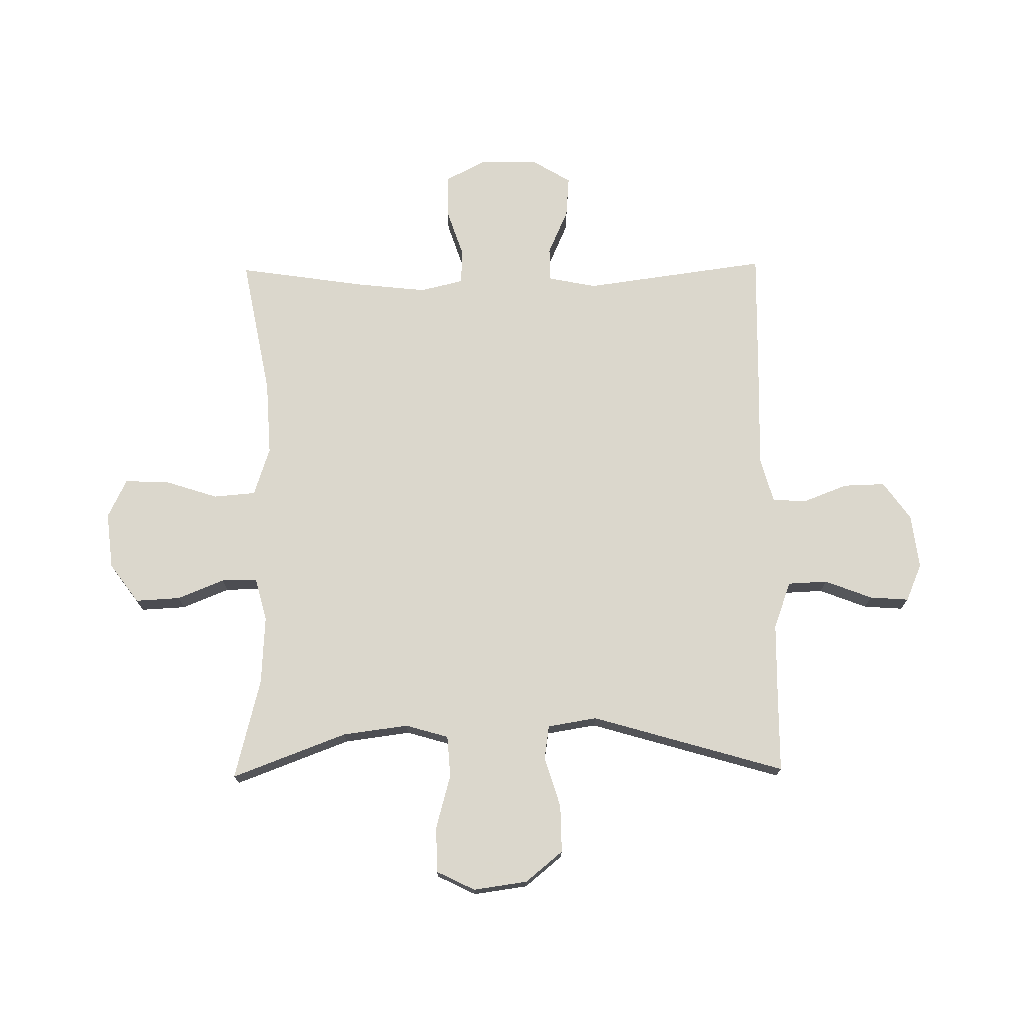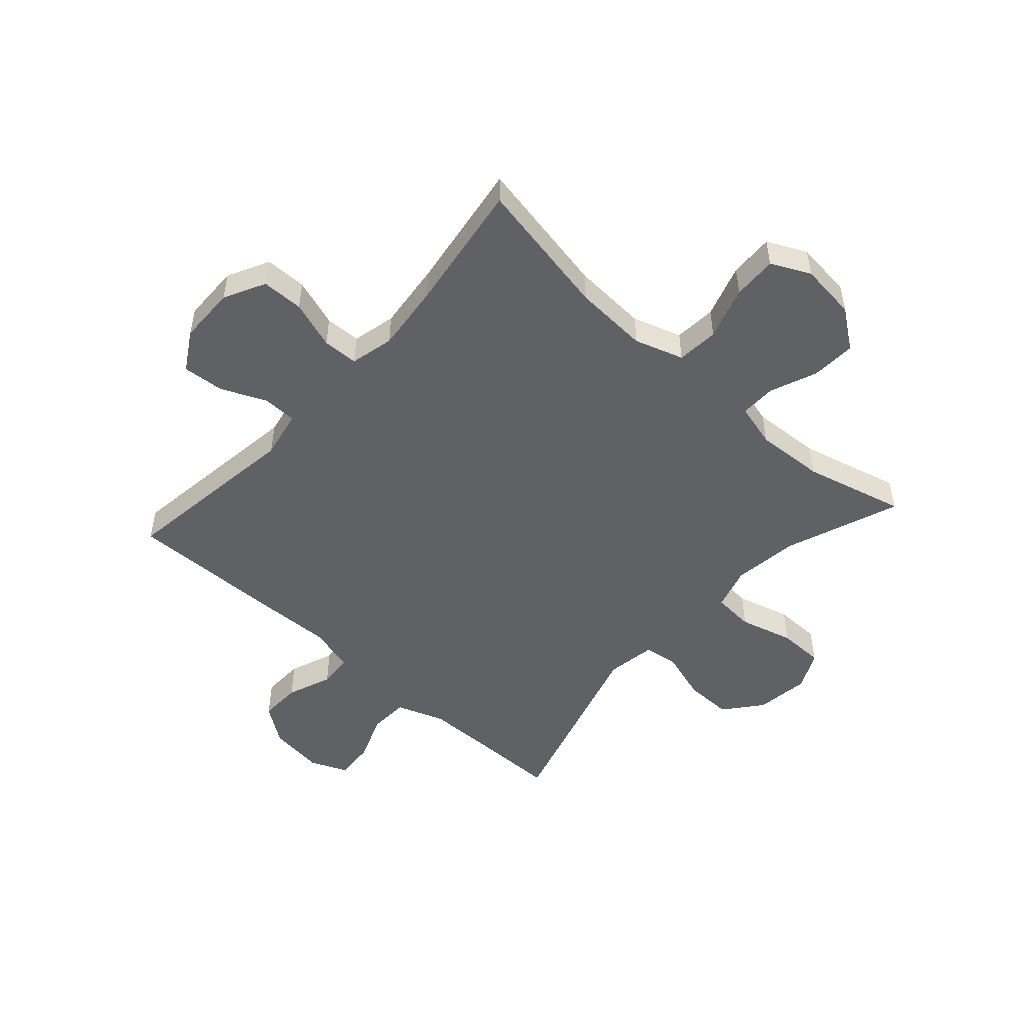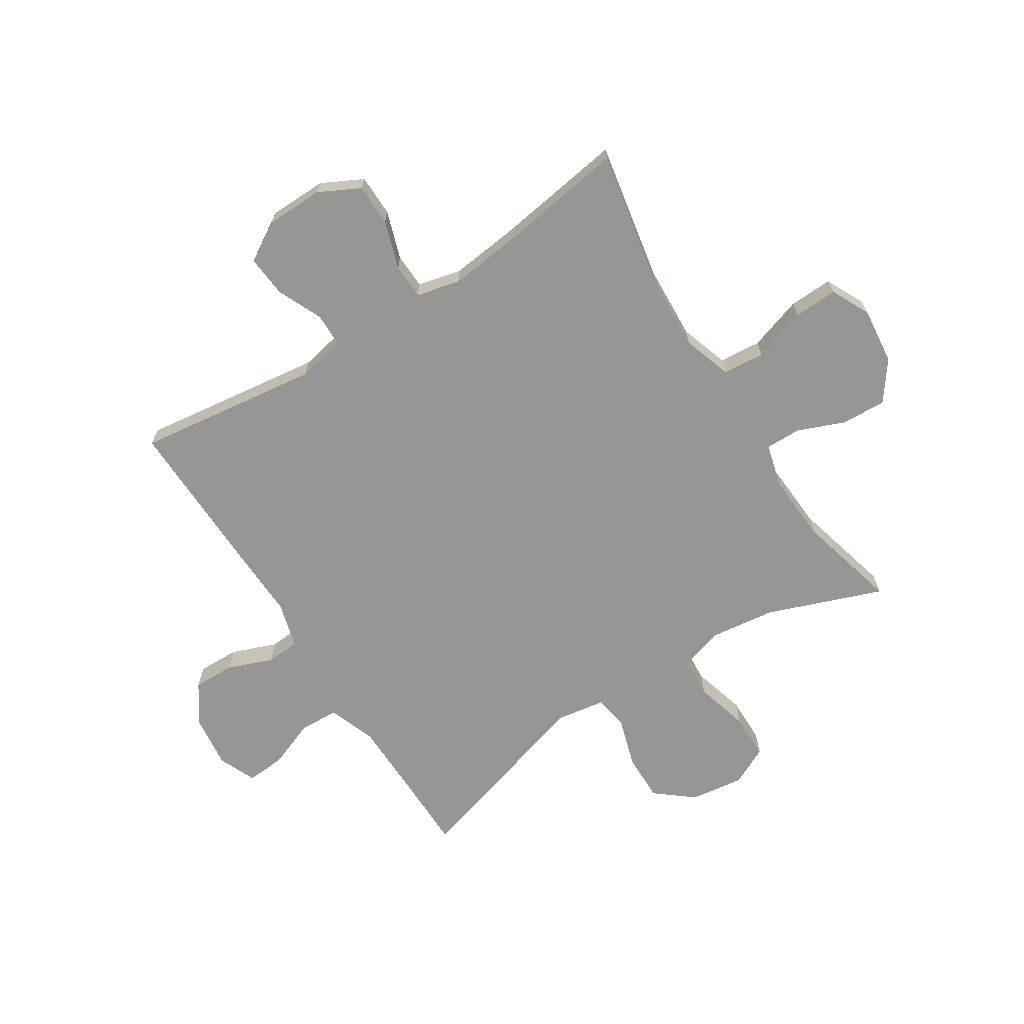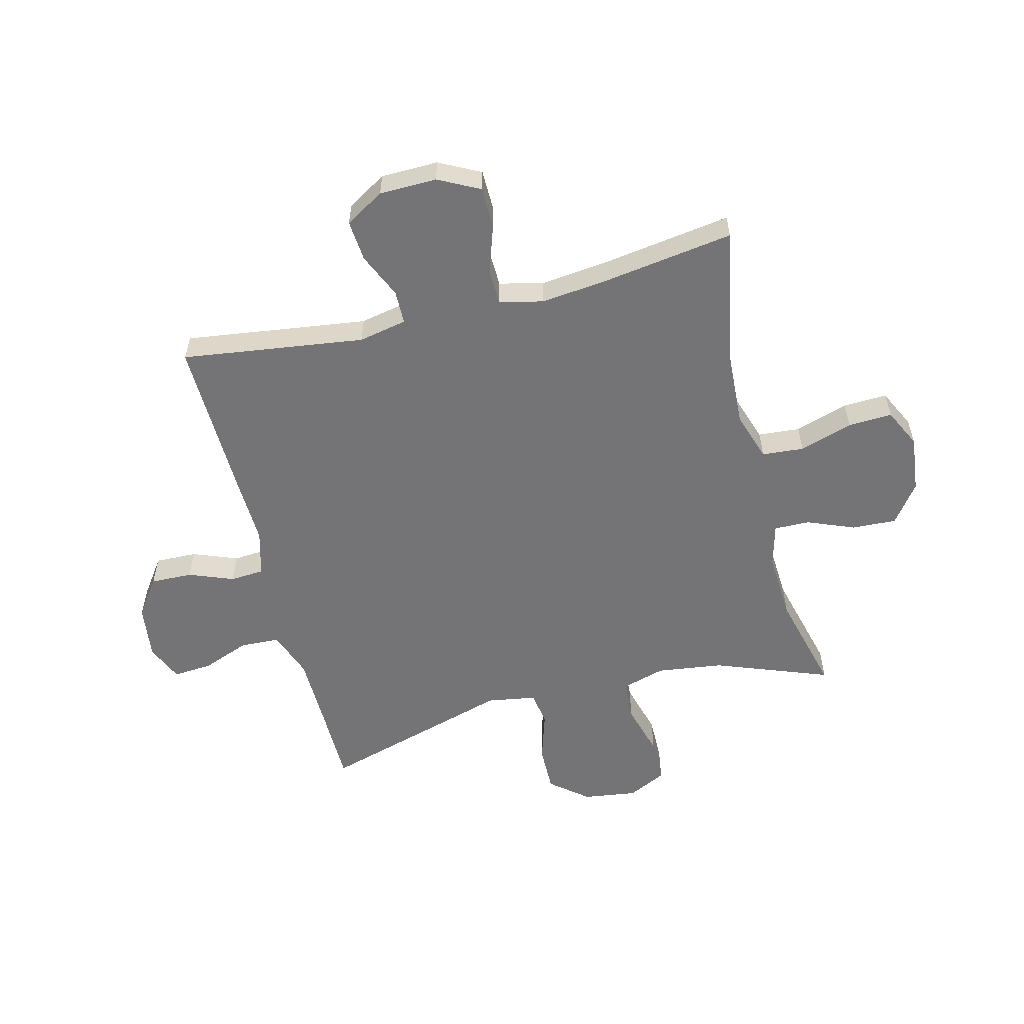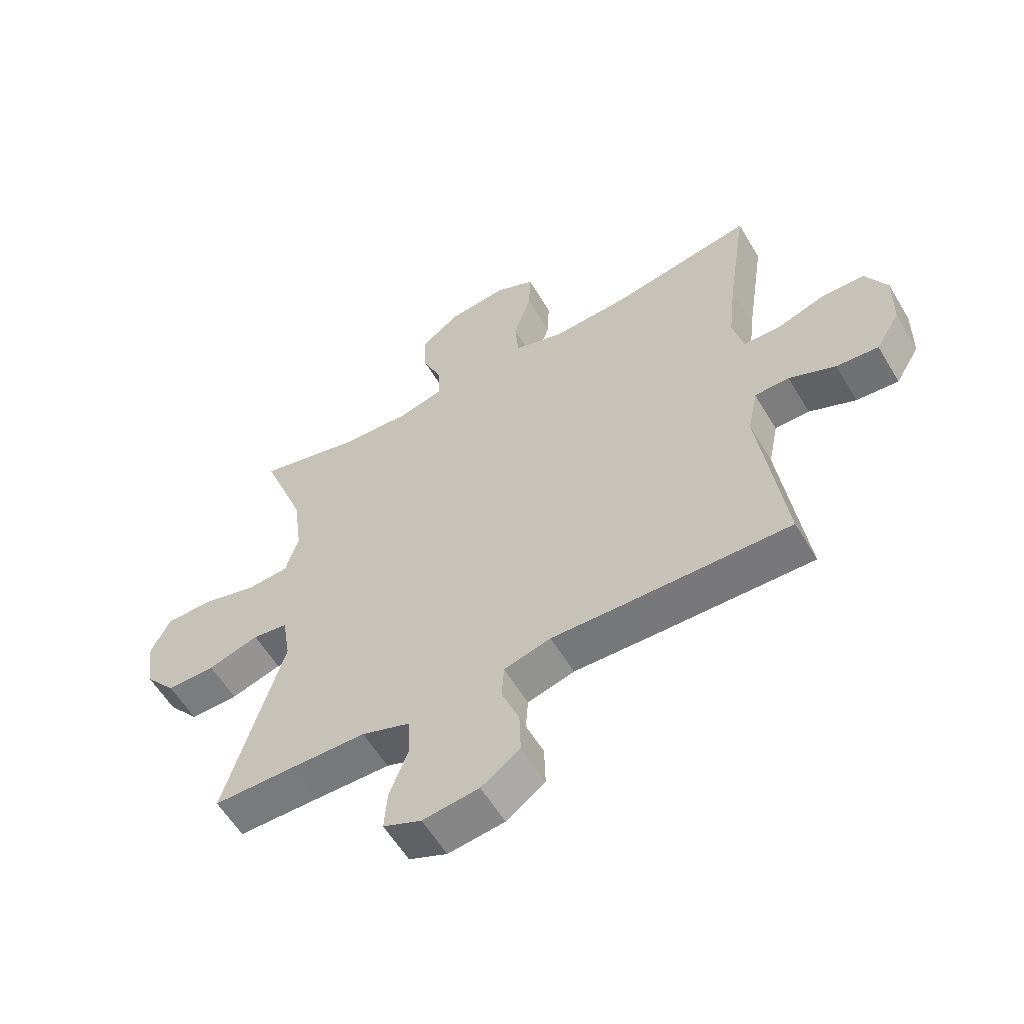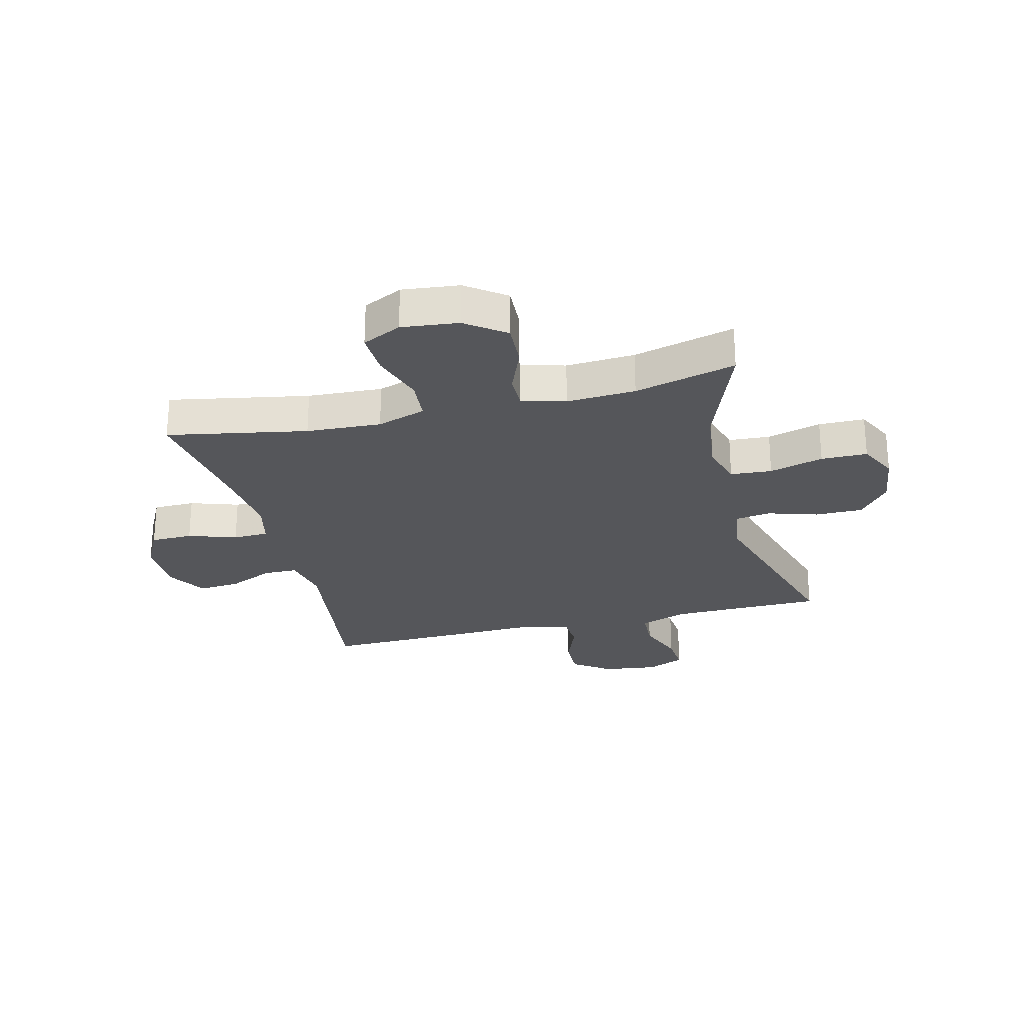
<metadata>
{"format":"obj","ext":"obj","renderer":"f3d","projection":"perspective","resolution":1024,"background":"white","views":[{"elev":73.4,"azim":89.2,"up":"+Y"},{"elev":-50.3,"azim":-42.0,"up":"+Y"},{"elev":-67.9,"azim":-57.4,"up":"+Y"},{"elev":-56.3,"azim":-75.9,"up":"+Y"},{"elev":-58.2,"azim":-149.4,"up":"+Z"},{"elev":-25.9,"azim":14.1,"up":"+Y"}]}
</metadata>
<code>
v -0.5 0.07 -0.5
v -0.457 0.07 -0.181
v -0.474 0.07 -0.097
v -0.533 0.07 -0.096
v -0.612 0.07 -0.131
v -0.684 0.07 -0.137
v -0.725 0.07 -0.069
v -0.727 0.07 0.031
v -0.69 0.07 0.103
v -0.617 0.07 0.104
v -0.533 0.07 0.076
v -0.471 0.07 0.078
v -0.453 0.07 0.154
v -0.466 0.07 0.272
v -0.5 0.07 0.5
v -0.257 0.07 0.454
v -0.127 0.07 0.447
v -0.042 0.07 0.475
v -0.036 0.07 0.548
v -0.066 0.07 0.641
v -0.069 0.07 0.718
v -0.001 0.07 0.751
v 0.098 0.07 0.74
v 0.166 0.07 0.69
v 0.162 0.07 0.612
v 0.129 0.07 0.53
v 0.128 0.07 0.468
v 0.204 0.07 0.448
v 0.324 0.07 0.455
v 0.5 0.07 0.5
v 0.425 0.07 0.3
v 0.41 0.07 0.185
v 0.432 0.07 0.11
v 0.504 0.07 0.105
v 0.598 0.07 0.131
v 0.678 0.07 0.13
v 0.711 0.07 0.063
v 0.698 0.07 -0.031
v 0.645 0.07 -0.096
v 0.562 0.07 -0.095
v 0.475 0.07 -0.068
v 0.415 0.07 -0.077
v 0.401 0.07 -0.163
v 0.5 0.07 -0.5
v 0.361 0.07 -0.501
v 0.233 0.07 -0.503
v 0.15 0.07 -0.533
v 0.147 0.07 -0.602
v 0.179 0.07 -0.685
v 0.184 0.07 -0.753
v 0.119 0.07 -0.781
v 0.023 0.07 -0.769
v -0.043 0.07 -0.722
v -0.041 0.07 -0.649
v -0.011 0.07 -0.571
v -0.015 0.07 -0.512
v -0.095 0.07 -0.49
v -0.219 0.07 -0.494
v -0.5 0 -0.5
v -0.457 0 -0.181
v -0.474 0 -0.097
v -0.533 0 -0.096
v -0.612 0 -0.131
v -0.684 0 -0.137
v -0.725 0 -0.069
v -0.727 0 0.031
v -0.69 0 0.103
v -0.617 0 0.104
v -0.533 0 0.076
v -0.471 0 0.078
v -0.453 0 0.154
v -0.466 0 0.272
v -0.5 0 0.5
v -0.257 0 0.454
v -0.127 0 0.447
v -0.042 0 0.475
v -0.036 0 0.548
v -0.066 0 0.641
v -0.069 0 0.718
v -0.001 0 0.751
v 0.098 0 0.74
v 0.166 0 0.69
v 0.162 0 0.612
v 0.129 0 0.53
v 0.128 0 0.468
v 0.204 0 0.448
v 0.324 0 0.455
v 0.5 0 0.5
v 0.425 0 0.3
v 0.41 0 0.185
v 0.432 0 0.11
v 0.504 0 0.105
v 0.598 0 0.131
v 0.678 0 0.13
v 0.711 0 0.063
v 0.698 0 -0.031
v 0.645 0 -0.096
v 0.562 0 -0.095
v 0.475 0 -0.068
v 0.415 0 -0.077
v 0.401 0 -0.163
v 0.5 0 -0.5
v 0.361 0 -0.501
v 0.233 0 -0.503
v 0.15 0 -0.533
v 0.147 0 -0.602
v 0.179 0 -0.685
v 0.184 0 -0.753
v 0.119 0 -0.781
v 0.023 0 -0.769
v -0.043 0 -0.722
v -0.041 0 -0.649
v -0.011 0 -0.571
v -0.015 0 -0.512
v -0.095 0 -0.49
v -0.219 0 -0.494
f 57 58 1 2
f 56 57 2 3
f 52 53 54 55
f 52 55 56
f 51 52 56
f 48 49 50 51
f 47 48 51 56
f 46 47 56 3
f 43 44 45
f 43 45 46 3
f 38 39 40 41
f 38 41 42
f 37 38 42
f 34 35 36 37
f 33 34 37 42
f 32 33 42 43
f 29 30 31
f 28 29 31 32
f 27 28 32 43
f 23 24 25 26
f 23 26 27
f 22 23 27
f 19 20 21 22
f 18 19 22 27
f 17 18 27 43
f 14 15 16
f 13 14 16 17
f 12 13 17 43
f 8 9 10 11
f 4 5 6 7
f 3 4 7 8
f 11 12 43
f 3 8 11 43
f 60 59 116 115
f 61 60 115 114
f 113 112 111 110
f 114 113 110
f 114 110 109
f 109 108 107 106
f 114 109 106 105
f 61 114 105 104
f 103 102 101
f 61 104 103 101
f 99 98 97 96
f 100 99 96
f 100 96 95
f 95 94 93 92
f 100 95 92 91
f 101 100 91 90
f 89 88 87
f 90 89 87 86
f 101 90 86 85
f 84 83 82 81
f 85 84 81
f 85 81 80
f 80 79 78 77
f 85 80 77 76
f 101 85 76 75
f 74 73 72
f 75 74 72 71
f 101 75 71 70
f 69 68 67 66
f 65 64 63 62
f 66 65 62 61
f 101 70 69
f 101 69 66 61
f 1 59 60 2
f 2 60 61 3
f 3 61 62 4
f 4 62 63 5
f 5 63 64 6
f 6 64 65 7
f 7 65 66 8
f 8 66 67 9
f 9 67 68 10
f 10 68 69 11
f 11 69 70 12
f 12 70 71 13
f 13 71 72 14
f 14 72 73 15
f 15 73 74 16
f 16 74 75 17
f 17 75 76 18
f 18 76 77 19
f 19 77 78 20
f 20 78 79 21
f 21 79 80 22
f 22 80 81 23
f 23 81 82 24
f 24 82 83 25
f 25 83 84 26
f 26 84 85 27
f 27 85 86 28
f 28 86 87 29
f 29 87 88 30
f 30 88 89 31
f 31 89 90 32
f 32 90 91 33
f 33 91 92 34
f 34 92 93 35
f 35 93 94 36
f 36 94 95 37
f 37 95 96 38
f 38 96 97 39
f 39 97 98 40
f 40 98 99 41
f 41 99 100 42
f 42 100 101 43
f 43 101 102 44
f 44 102 103 45
f 45 103 104 46
f 46 104 105 47
f 47 105 106 48
f 48 106 107 49
f 49 107 108 50
f 50 108 109 51
f 51 109 110 52
f 52 110 111 53
f 53 111 112 54
f 54 112 113 55
f 55 113 114 56
f 56 114 115 57
f 57 115 116 58
f 58 116 59 1

</code>
